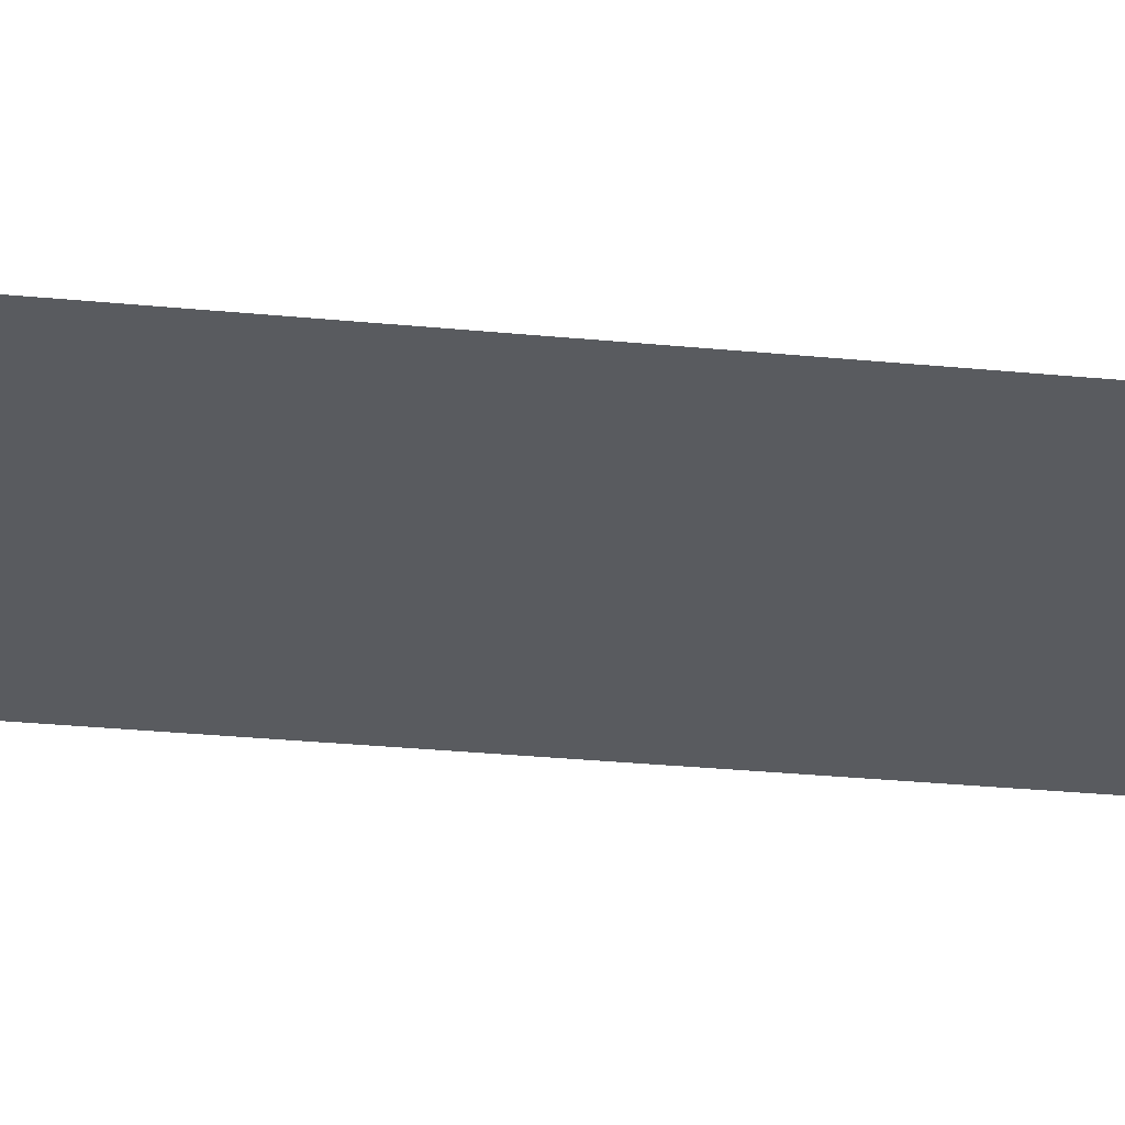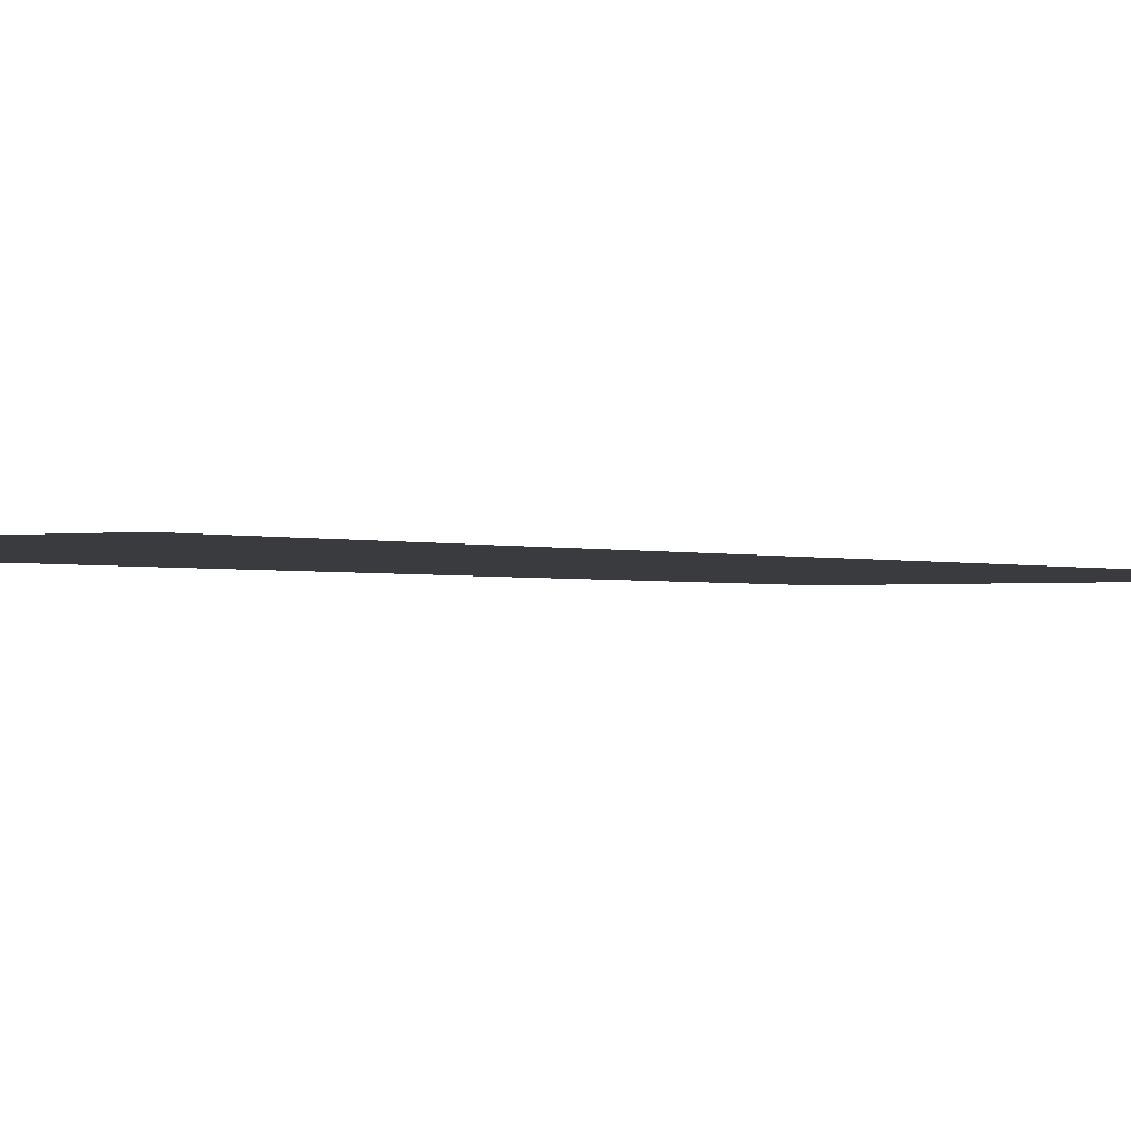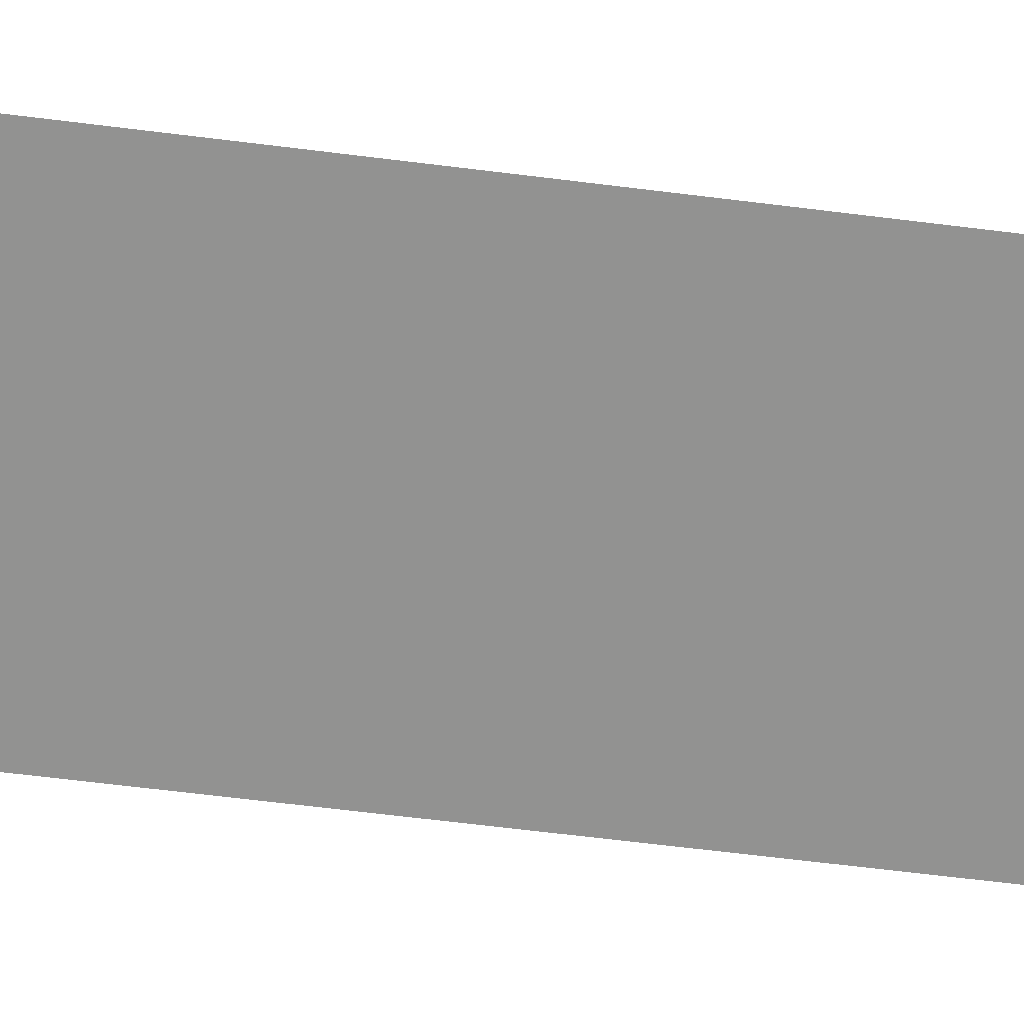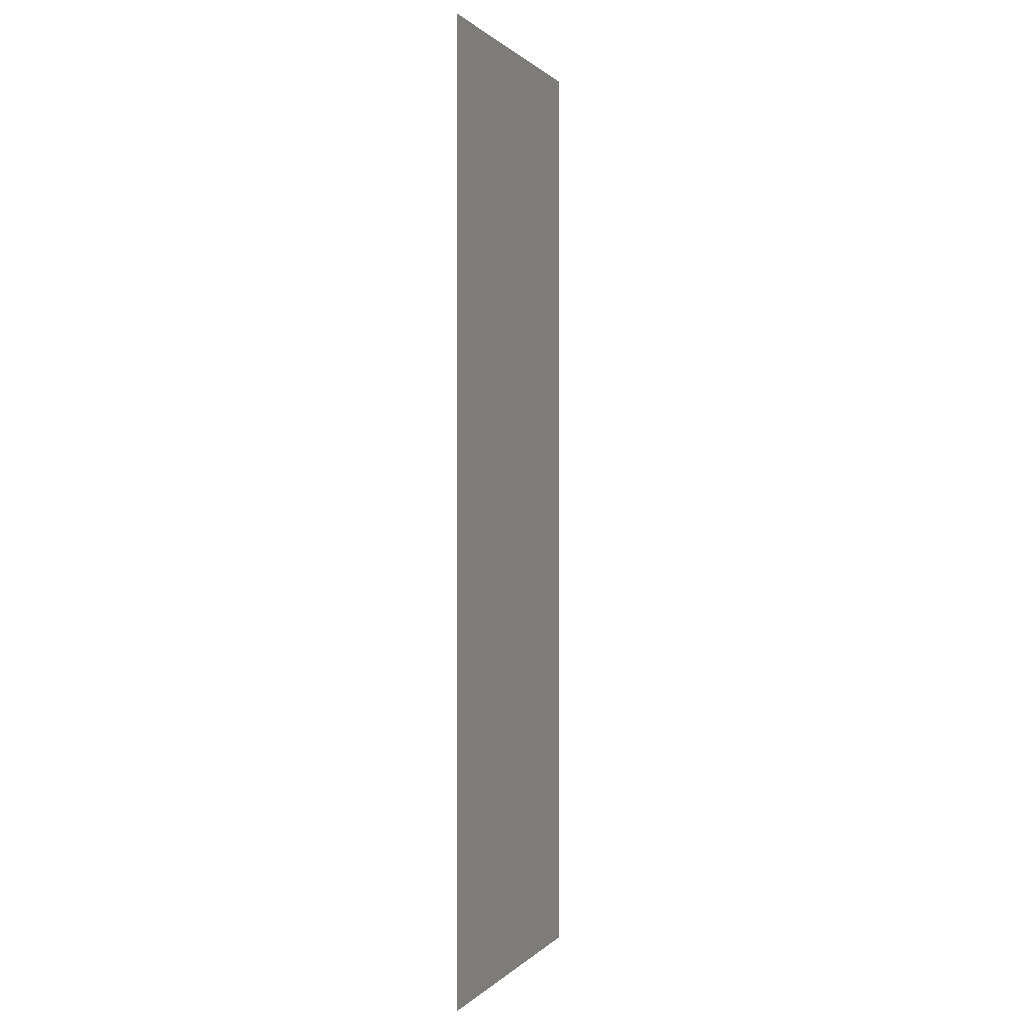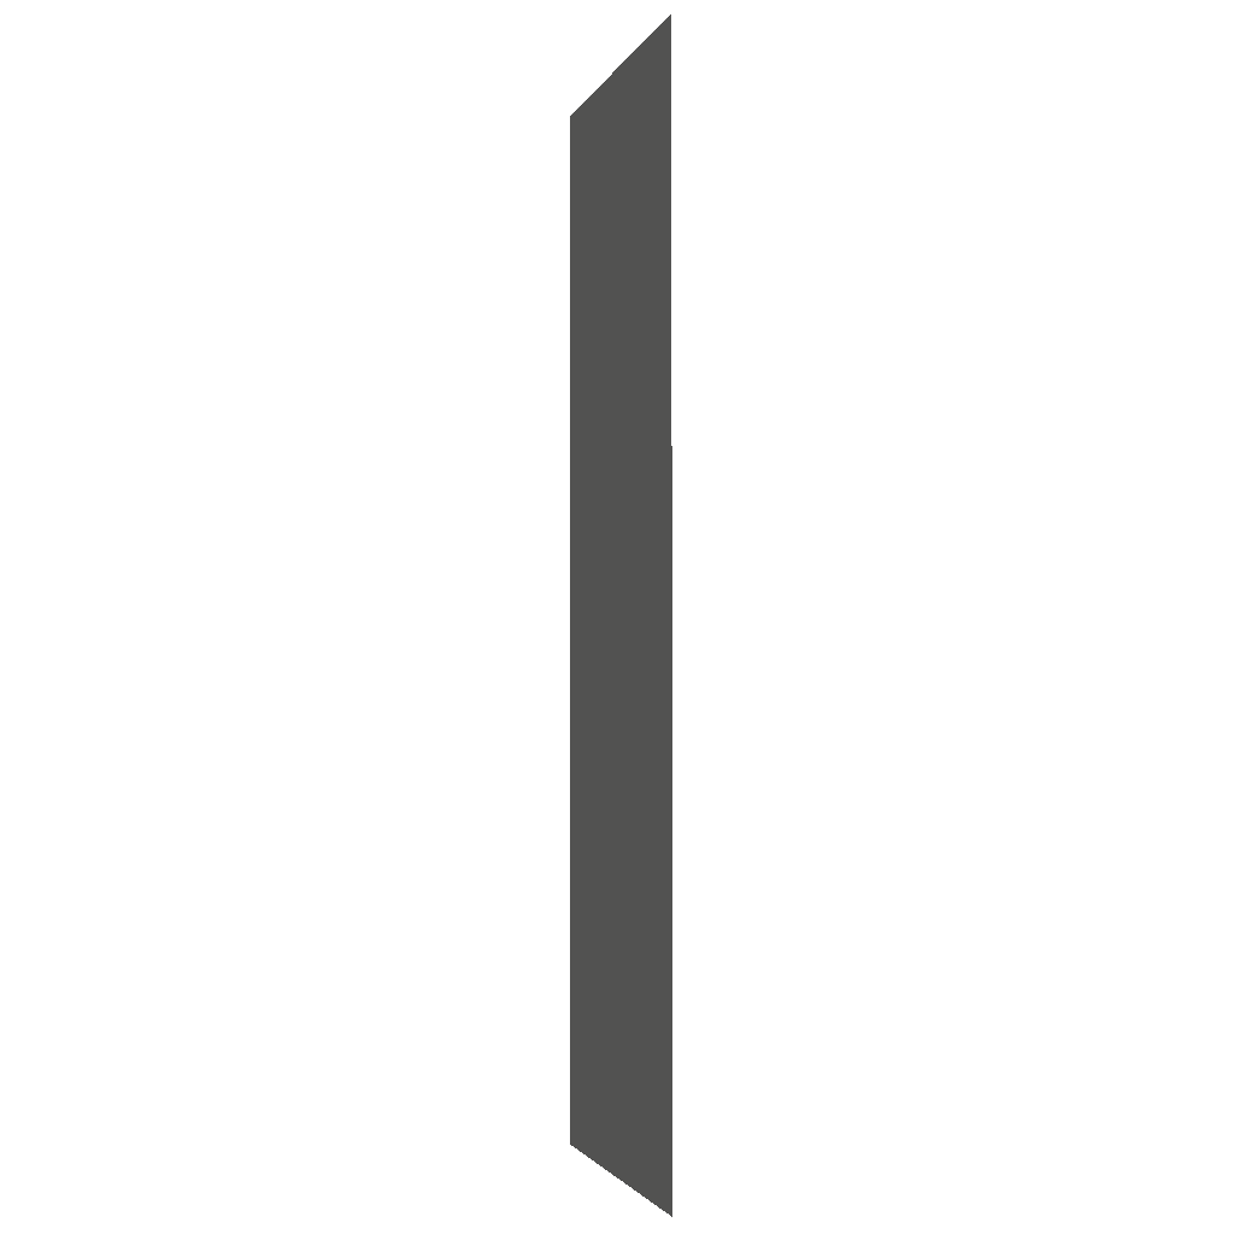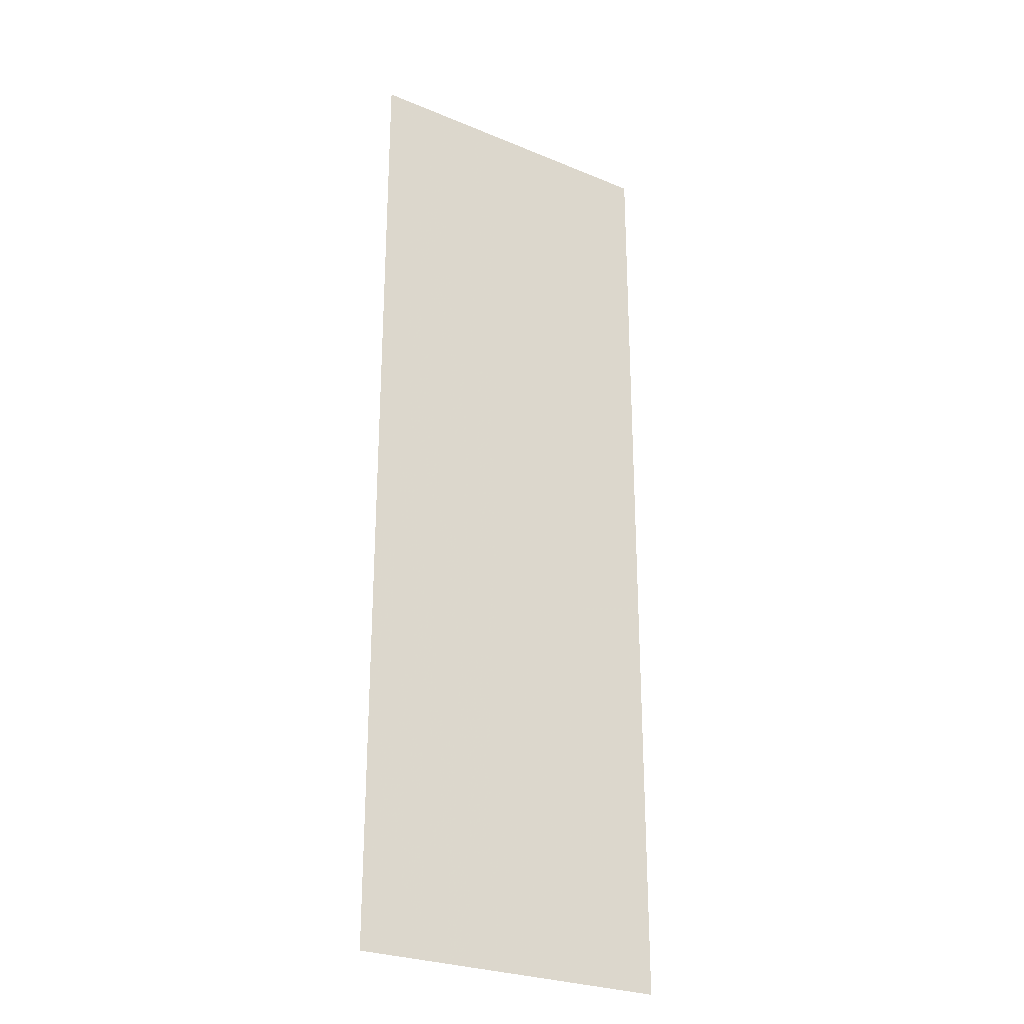
<metadata>
{"format":"obj","ext":"obj","renderer":"f3d","projection":"perspective","resolution":1024,"background":"white","views":[{"elev":-32.2,"azim":-97.6,"up":"+Z"},{"elev":-1.2,"azim":33.0,"up":"+Z"},{"elev":-66.2,"azim":82.9,"up":"+Z"},{"elev":0.6,"azim":109.4,"up":"+Y"},{"elev":-2.6,"azim":-105.9,"up":"+Y"},{"elev":-27.1,"azim":-32.7,"up":"+Y"}]}
</metadata>
<code>
g default
v 0 0 0
v 0 1 0
v 0 2 0
v 0 3 0
v 0 4 0
v 0 5 0
v 0 6 0
v 0 7 0
v 0 8 0
v 0 9 0
v 1 0 0
v 1 1 0
v 1 2 0
v 1 3 0
v 1 4 0
v 1 5 0
v 1 6 0
v 1 7 0
v 1 8 0
v 1 9 0
v 2 0 0
v 2 1 0
v 2 2 0
v 2 3 0
v 2 4 0
v 2 5 0
v 2 6 0
v 2 7 0
v 2 8 0
v 2 9 0
v 3 0 0
v 3 1 0
v 3 2 0
v 3 3 0
v 3 4 0
v 3 5 0
v 3 6 0
v 3 7 0
v 3 8 0
v 3 9 0
f 1 2 11 1
f 12 11 2 12
f 2 3 12 2
f 13 12 3 13
f 3 4 13 3
f 14 13 4 14
f 4 5 14 4
f 15 14 5 15
f 5 6 15 5
f 16 15 6 16
f 6 7 16 6
f 17 16 7 17
f 7 8 17 7
f 18 17 8 18
f 8 9 18 8
f 19 18 9 19
f 9 10 19 9
f 20 19 10 20
f 11 12 21 11
f 22 21 12 22
f 12 13 22 12
f 23 22 13 23
f 13 14 23 13
f 24 23 14 24
f 14 15 24 14
f 25 24 15 25
f 15 16 25 15
f 26 25 16 26
f 16 17 26 16
f 27 26 17 27
f 17 18 27 17
f 28 27 18 28
f 18 19 28 18
f 29 28 19 29
f 19 20 29 19
f 30 29 20 30
f 21 22 31 21
f 32 31 22 32
f 22 23 32 22
f 33 32 23 33
f 23 24 33 23
f 34 33 24 34
f 24 25 34 24
f 35 34 25 35
f 25 26 35 25
f 36 35 26 36
f 26 27 36 26
f 37 36 27 37
f 27 28 37 27
f 38 37 28 38
f 28 29 38 28
f 39 38 29 39
f 29 30 39 29
f 40 39 30 40

</code>
